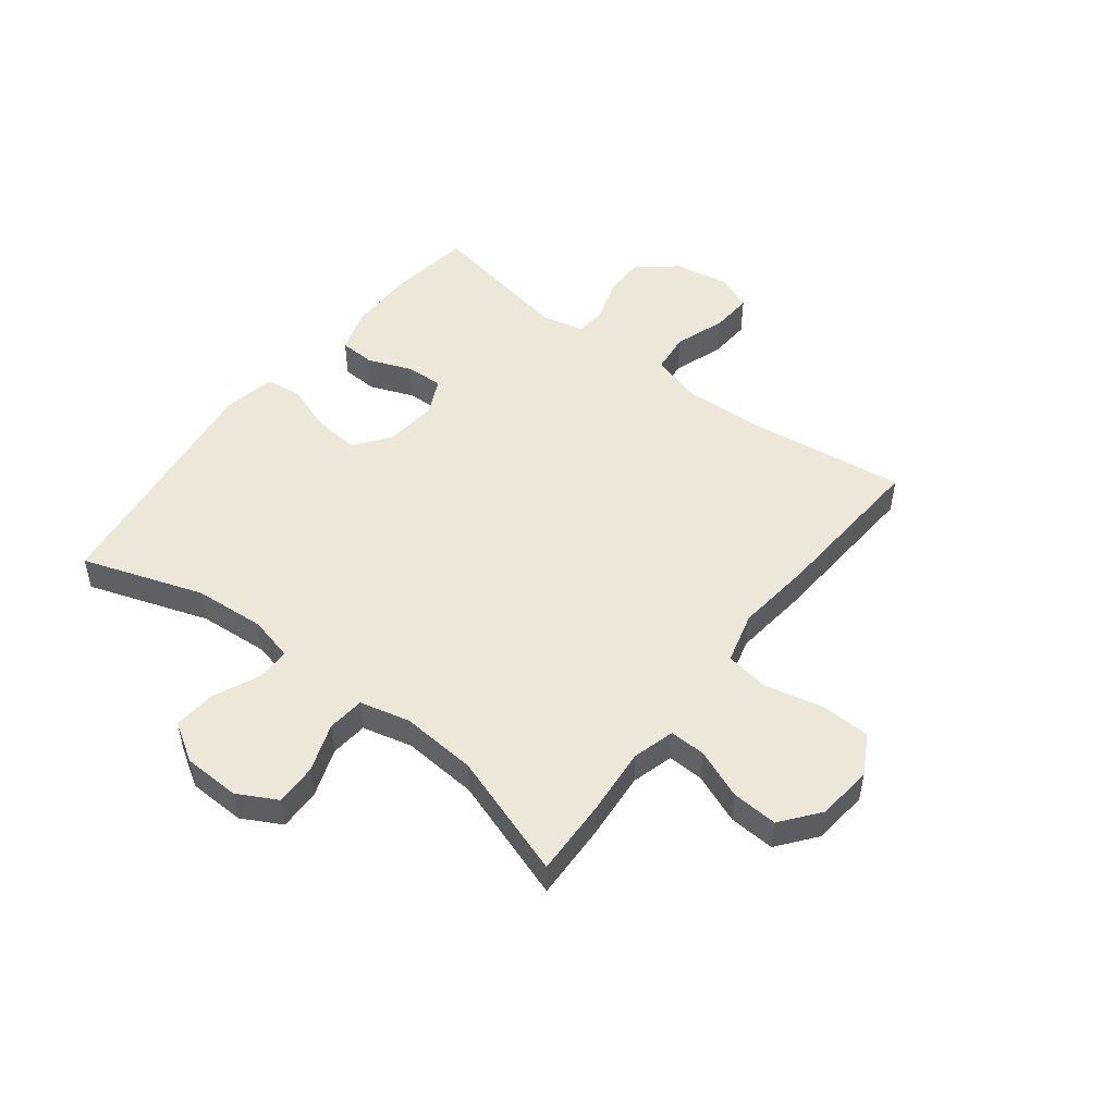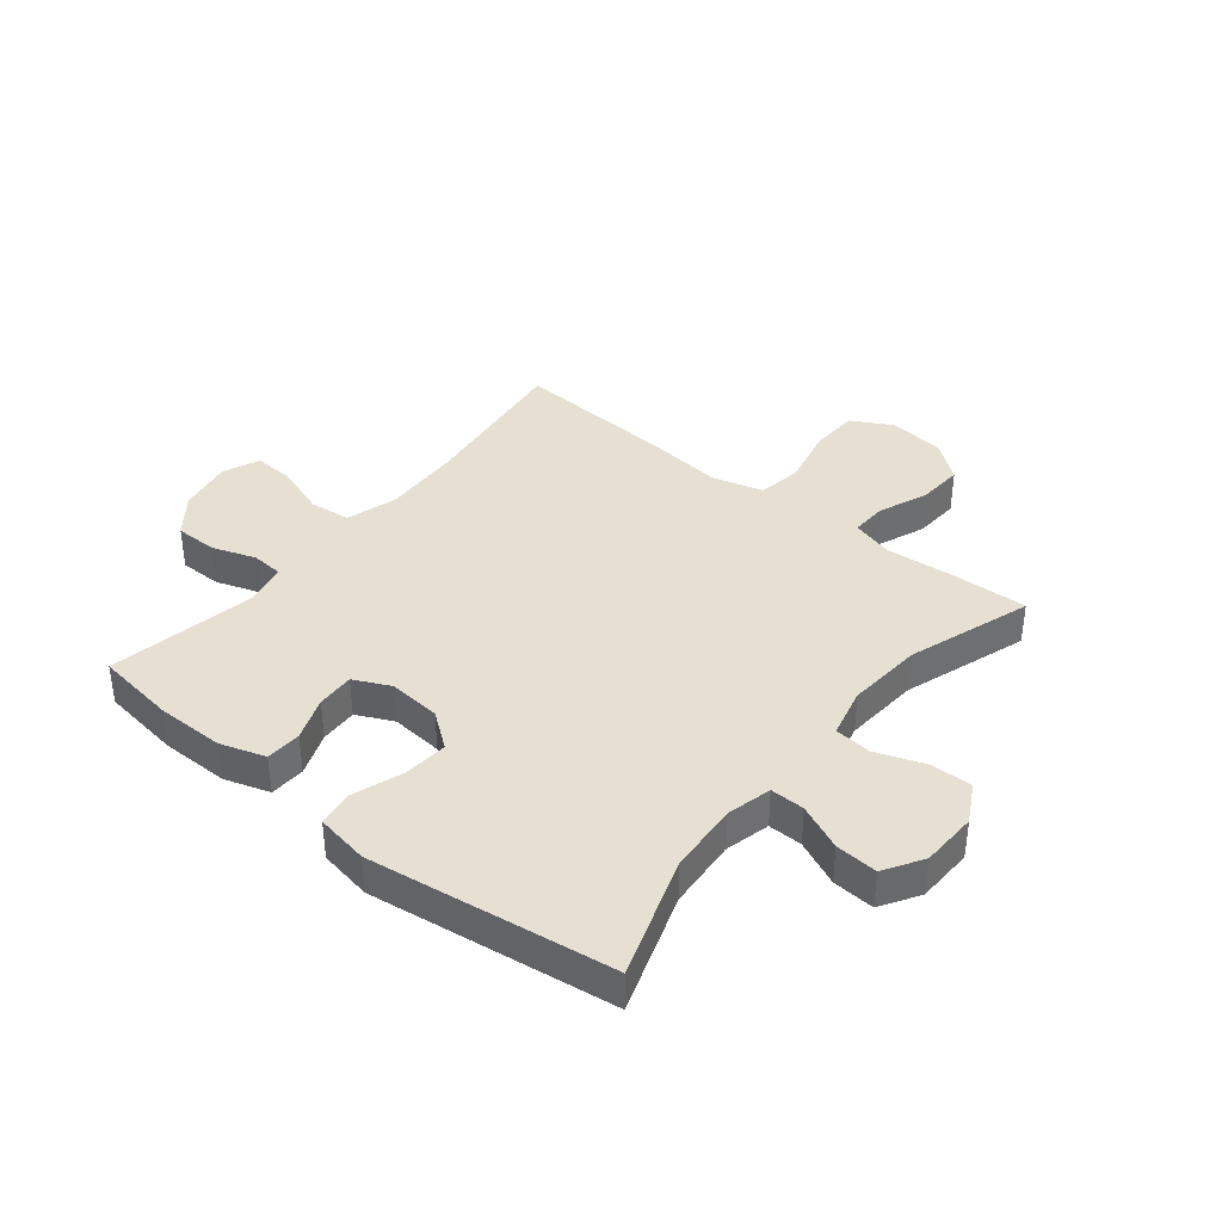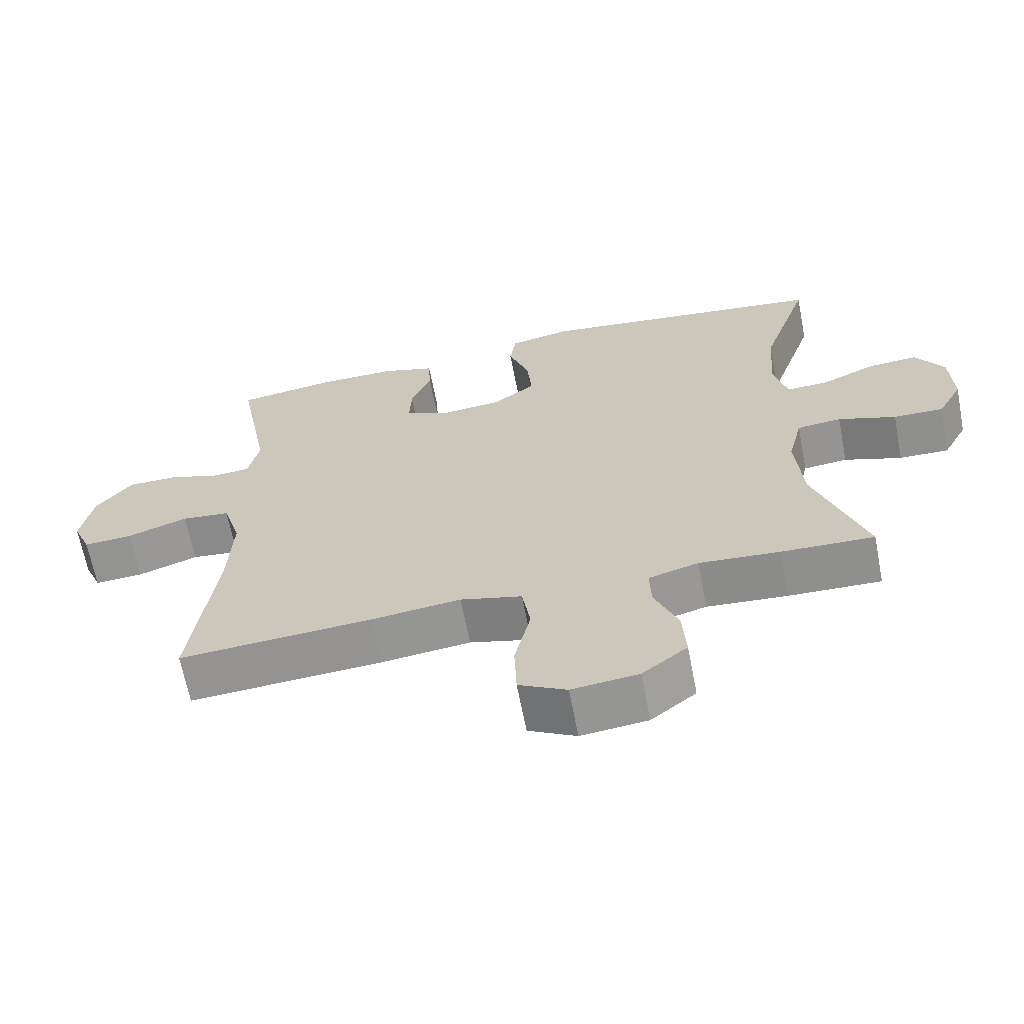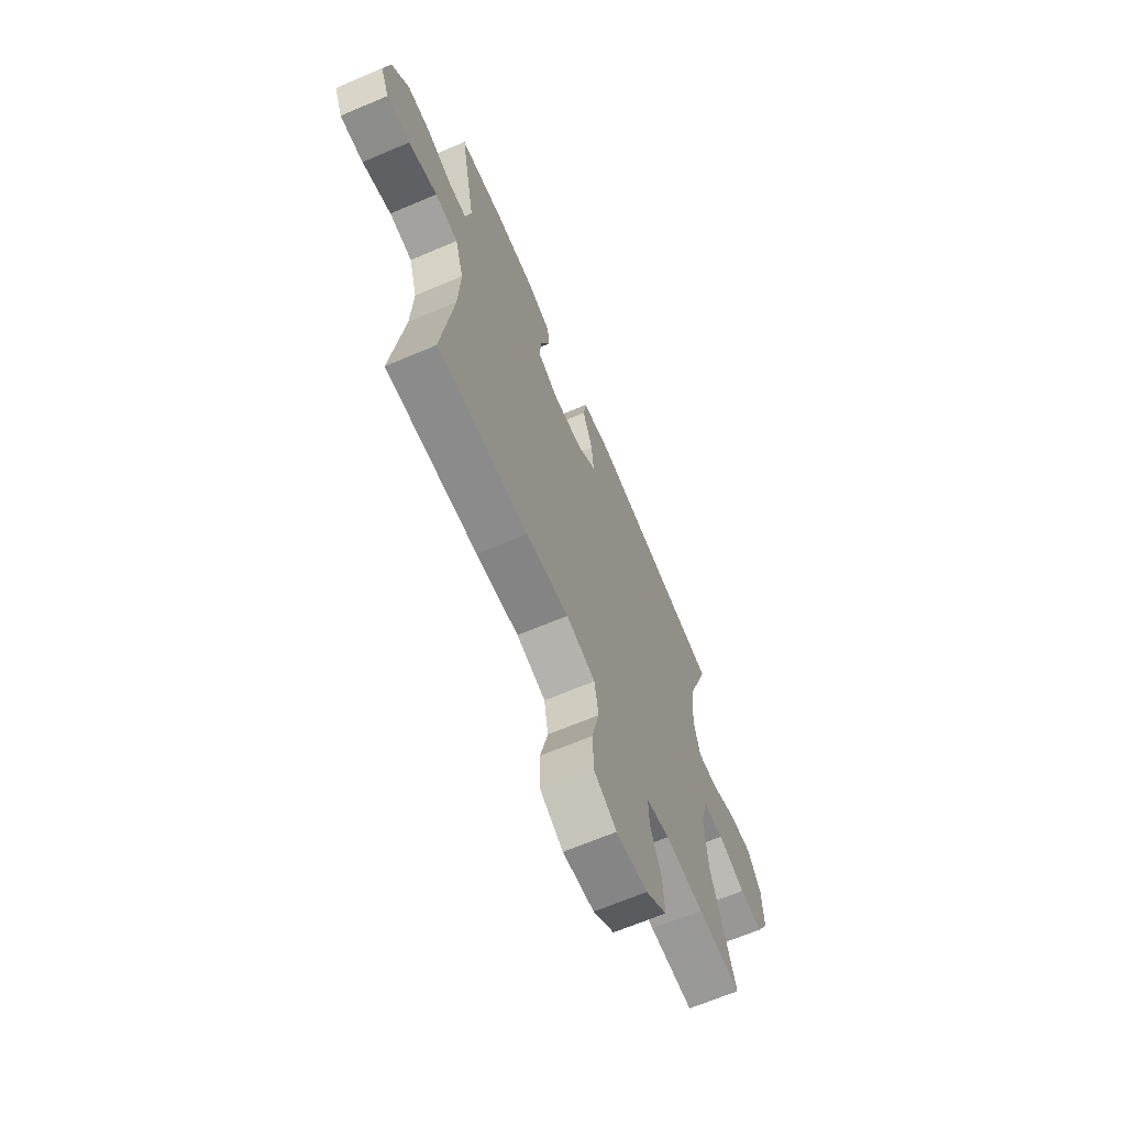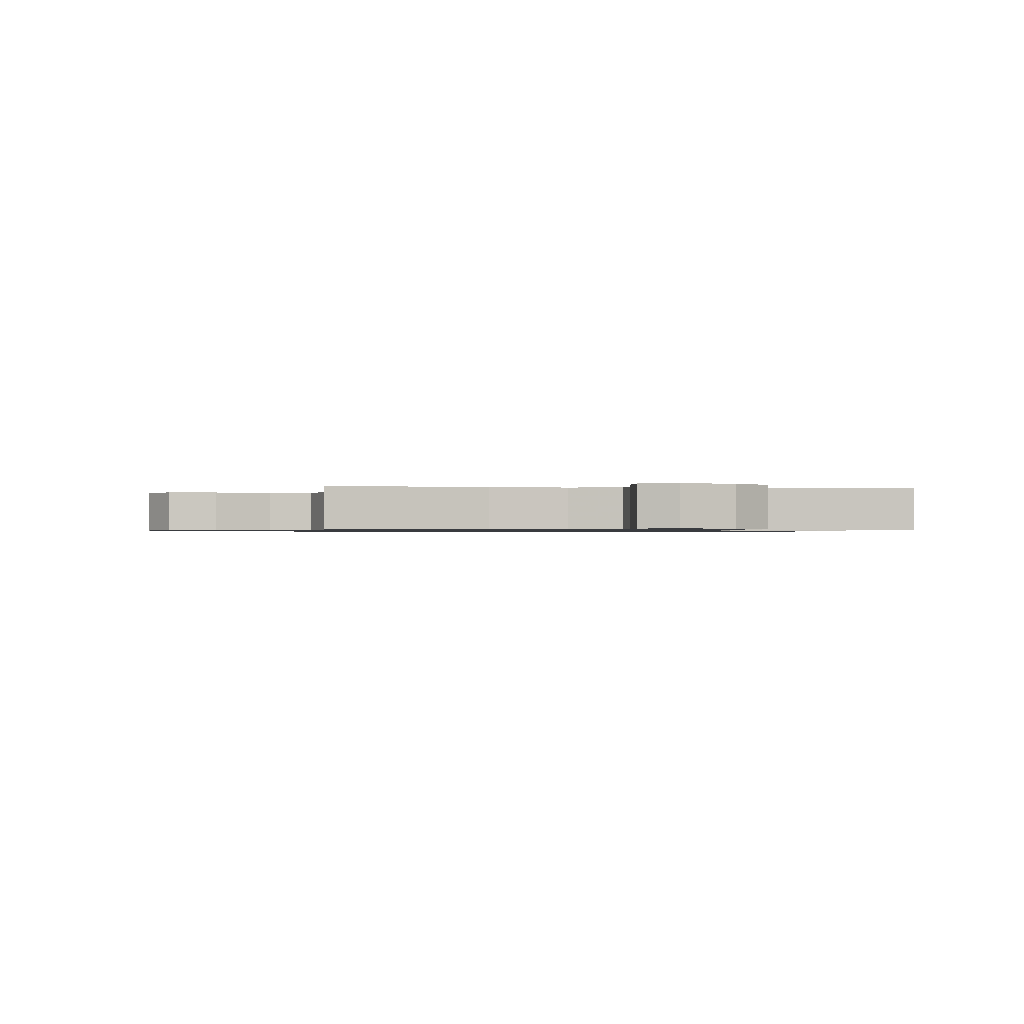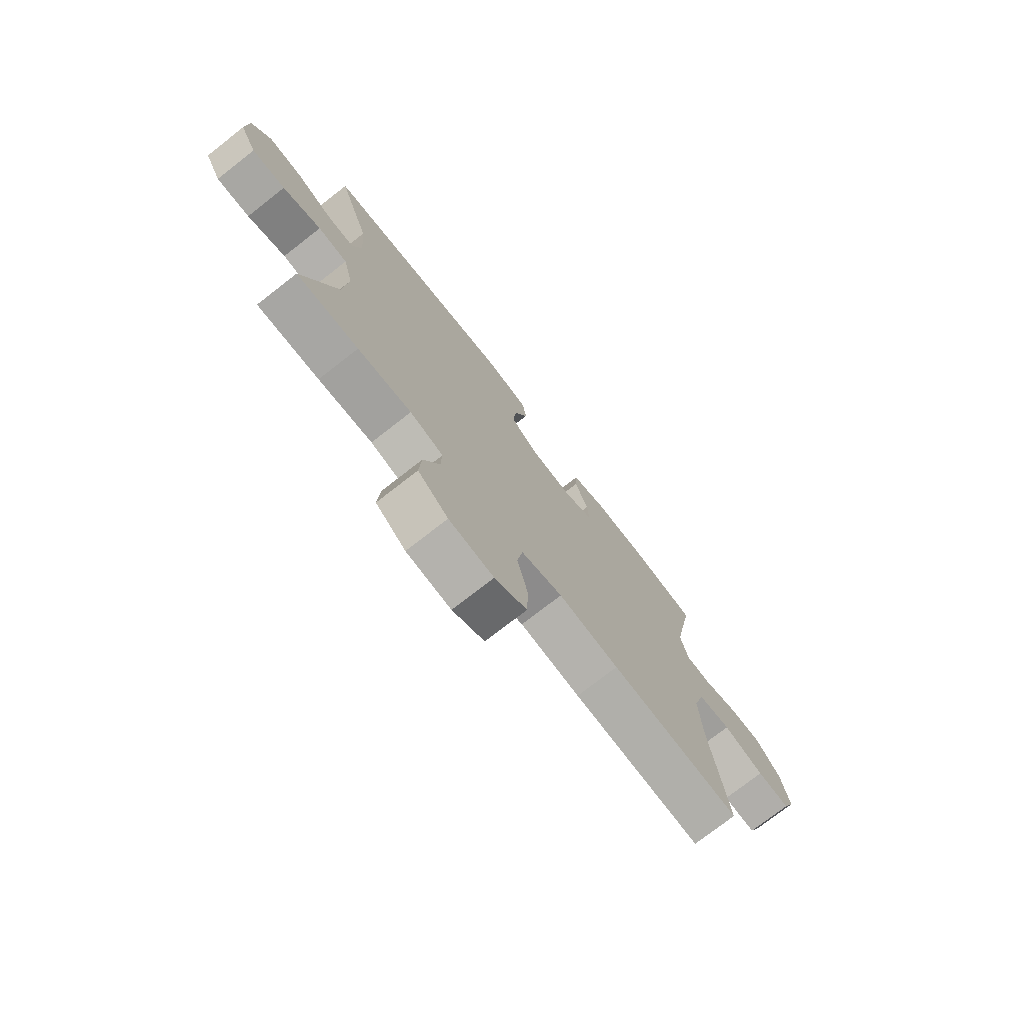
<metadata>
{"format":"obj","ext":"obj","renderer":"f3d","projection":"perspective","resolution":1024,"background":"white","views":[{"elev":49.9,"azim":127.7,"up":"+Y"},{"elev":38.3,"azim":39.0,"up":"+Y"},{"elev":-65.8,"azim":11.0,"up":"+Z"},{"elev":-66.9,"azim":-67.0,"up":"+Z"},{"elev":-0.8,"azim":-98.9,"up":"+Y"},{"elev":-75.6,"azim":127.9,"up":"+Z"}]}
</metadata>
<code>
v -0.5 0.07 0.5
v -0.361 0.07 0.519
v -0.244 0.07 0.519
v -0.167 0.07 0.494
v -0.164 0.07 0.433
v -0.193 0.07 0.358
v -0.196 0.07 0.293
v -0.133 0.07 0.263
v -0.043 0.07 0.271
v 0.018 0.07 0.317
v 0.011 0.07 0.395
v -0.019 0.07 0.48
v -0.01 0.07 0.542
v 0.081 0.07 0.558
v 0.5 0.07 0.5
v 0.43 0.07 0.293
v 0.421 0.07 0.171
v 0.44 0.07 0.094
v 0.499 0.07 0.095
v 0.578 0.07 0.13
v 0.65 0.07 0.135
v 0.691 0.07 0.069
v 0.694 0.07 -0.029
v 0.658 0.07 -0.096
v 0.586 0.07 -0.094
v 0.503 0.07 -0.064
v 0.439 0.07 -0.07
v 0.418 0.07 -0.156
v 0.428 0.07 -0.286
v 0.5 0.07 -0.5
v 0.367 0.07 -0.495
v 0.251 0.07 -0.485
v 0.179 0.07 -0.505
v 0.181 0.07 -0.567
v 0.215 0.07 -0.652
v 0.22 0.07 -0.731
v 0.155 0.07 -0.782
v 0.059 0.07 -0.792
v -0.01 0.07 -0.754
v -0.013 0.07 -0.669
v 0.01 0.07 -0.569
v -0.002 0.07 -0.493
v -0.091 0.07 -0.469
v -0.221 0.07 -0.483
v -0.5 0.07 -0.5
v -0.465 0.07 -0.225
v -0.459 0.07 -0.091
v -0.485 0.07 -0.002
v -0.555 0.07 0.006
v -0.643 0.07 -0.024
v -0.714 0.07 -0.028
v -0.74 0.07 0.034
v -0.723 0.07 0.128
v -0.671 0.07 0.194
v -0.598 0.07 0.194
v -0.523 0.07 0.168
v -0.469 0.07 0.172
v -0.453 0.07 0.246
v -0.5 0 0.5
v -0.361 0 0.519
v -0.244 0 0.519
v -0.167 0 0.494
v -0.164 0 0.433
v -0.193 0 0.358
v -0.196 0 0.293
v -0.133 0 0.263
v -0.043 0 0.271
v 0.018 0 0.317
v 0.011 0 0.395
v -0.019 0 0.48
v -0.01 0 0.542
v 0.081 0 0.558
v 0.5 0 0.5
v 0.43 0 0.293
v 0.421 0 0.171
v 0.44 0 0.094
v 0.499 0 0.095
v 0.578 0 0.13
v 0.65 0 0.135
v 0.691 0 0.069
v 0.694 0 -0.029
v 0.658 0 -0.096
v 0.586 0 -0.094
v 0.503 0 -0.064
v 0.439 0 -0.07
v 0.418 0 -0.156
v 0.428 0 -0.286
v 0.5 0 -0.5
v 0.367 0 -0.495
v 0.251 0 -0.485
v 0.179 0 -0.505
v 0.181 0 -0.567
v 0.215 0 -0.652
v 0.22 0 -0.731
v 0.155 0 -0.782
v 0.059 0 -0.792
v -0.01 0 -0.754
v -0.013 0 -0.669
v 0.01 0 -0.569
v -0.002 0 -0.493
v -0.091 0 -0.469
v -0.221 0 -0.483
v -0.5 0 -0.5
v -0.465 0 -0.225
v -0.459 0 -0.091
v -0.485 0 -0.002
v -0.555 0 0.006
v -0.643 0 -0.024
v -0.714 0 -0.028
v -0.74 0 0.034
v -0.723 0 0.128
v -0.671 0 0.194
v -0.598 0 0.194
v -0.523 0 0.168
v -0.469 0 0.172
v -0.453 0 0.246
f 53 54 55 56
f 53 56 57
f 52 53 57
f 49 50 51 52
f 48 49 52 57
f 47 48 57 58
f 43 44 45 46
f 42 43 46 47
f 38 39 40 41
f 38 41 42
f 37 38 42
f 34 35 36 37
f 33 34 37 42
f 32 33 42 47
f 29 30 31 32
f 28 29 32 47
f 23 24 25 26
f 23 26 27
f 22 23 27
f 19 20 21 22
f 18 19 22 27
f 17 18 27 28
f 13 14 15 16
f 11 12 13 16
f 10 11 16 17
f 9 10 17 28
f 3 4 5 6
f 3 6 7
f 58 1 2 3
f 58 3 7
f 47 58 7 8
f 8 9 28 47
f 114 113 112 111
f 115 114 111
f 115 111 110
f 110 109 108 107
f 115 110 107 106
f 116 115 106 105
f 104 103 102 101
f 105 104 101 100
f 99 98 97 96
f 100 99 96
f 100 96 95
f 95 94 93 92
f 100 95 92 91
f 105 100 91 90
f 90 89 88 87
f 105 90 87 86
f 84 83 82 81
f 85 84 81
f 85 81 80
f 80 79 78 77
f 85 80 77 76
f 86 85 76 75
f 74 73 72 71
f 74 71 70 69
f 75 74 69 68
f 86 75 68 67
f 64 63 62 61
f 65 64 61
f 61 60 59 116
f 65 61 116
f 66 65 116 105
f 105 86 67 66
f 1 59 60 2
f 2 60 61 3
f 3 61 62 4
f 4 62 63 5
f 5 63 64 6
f 6 64 65 7
f 7 65 66 8
f 8 66 67 9
f 9 67 68 10
f 10 68 69 11
f 11 69 70 12
f 12 70 71 13
f 13 71 72 14
f 14 72 73 15
f 15 73 74 16
f 16 74 75 17
f 17 75 76 18
f 18 76 77 19
f 19 77 78 20
f 20 78 79 21
f 21 79 80 22
f 22 80 81 23
f 23 81 82 24
f 24 82 83 25
f 25 83 84 26
f 26 84 85 27
f 27 85 86 28
f 28 86 87 29
f 29 87 88 30
f 30 88 89 31
f 31 89 90 32
f 32 90 91 33
f 33 91 92 34
f 34 92 93 35
f 35 93 94 36
f 36 94 95 37
f 37 95 96 38
f 38 96 97 39
f 39 97 98 40
f 40 98 99 41
f 41 99 100 42
f 42 100 101 43
f 43 101 102 44
f 44 102 103 45
f 45 103 104 46
f 46 104 105 47
f 47 105 106 48
f 48 106 107 49
f 49 107 108 50
f 50 108 109 51
f 51 109 110 52
f 52 110 111 53
f 53 111 112 54
f 54 112 113 55
f 55 113 114 56
f 56 114 115 57
f 57 115 116 58
f 58 116 59 1

</code>
